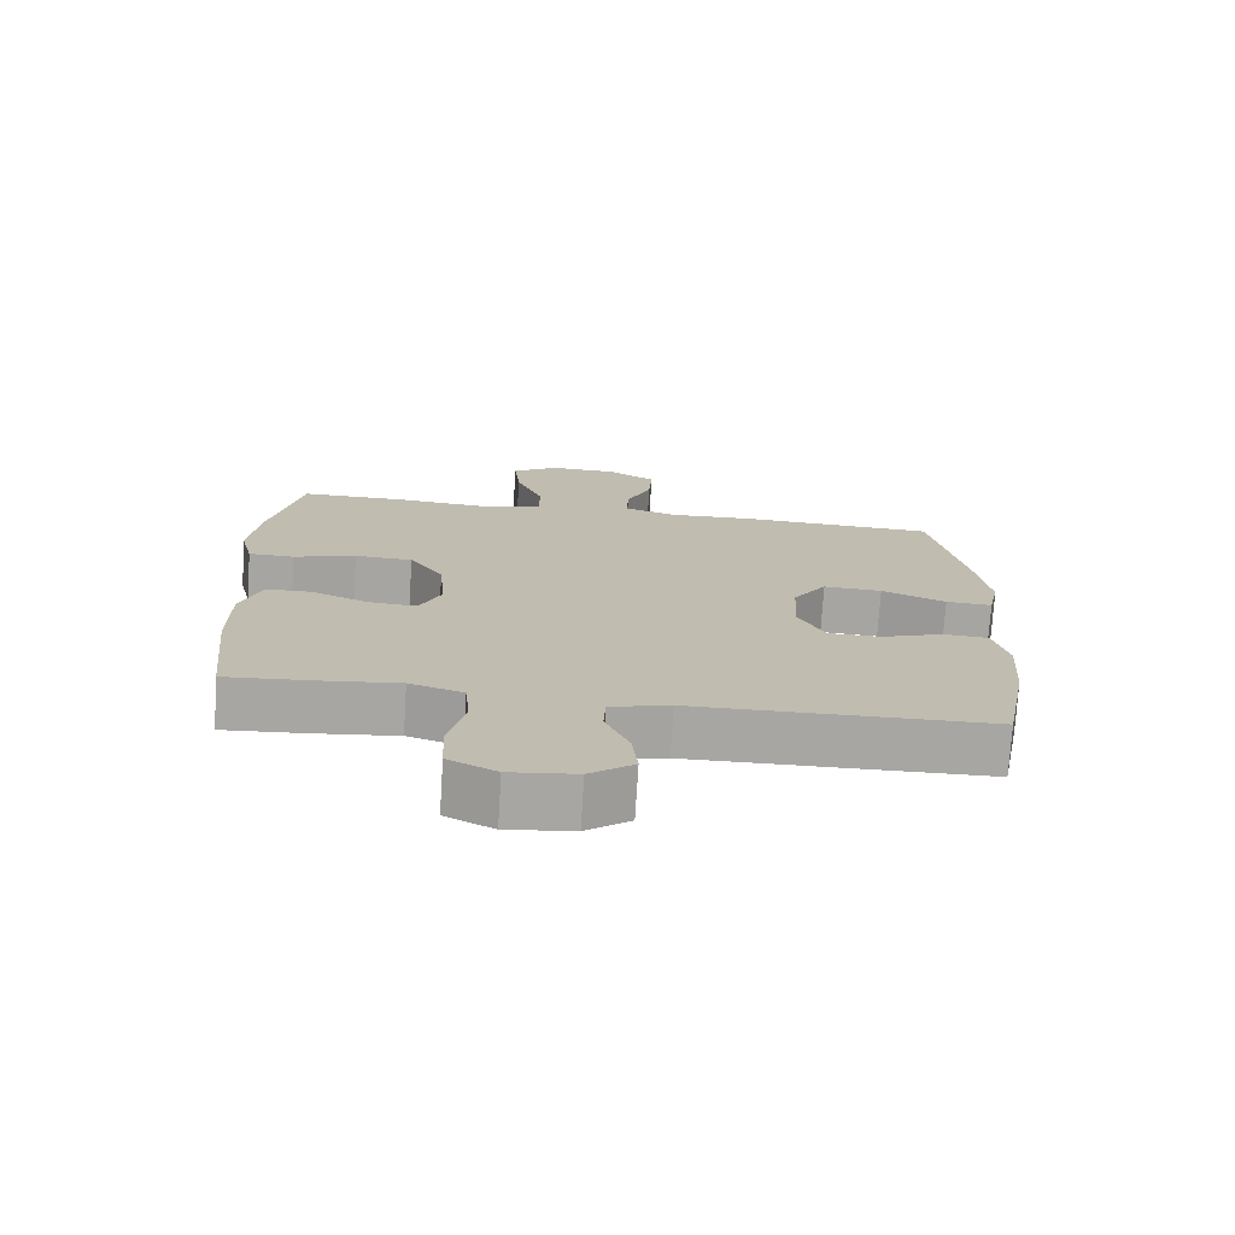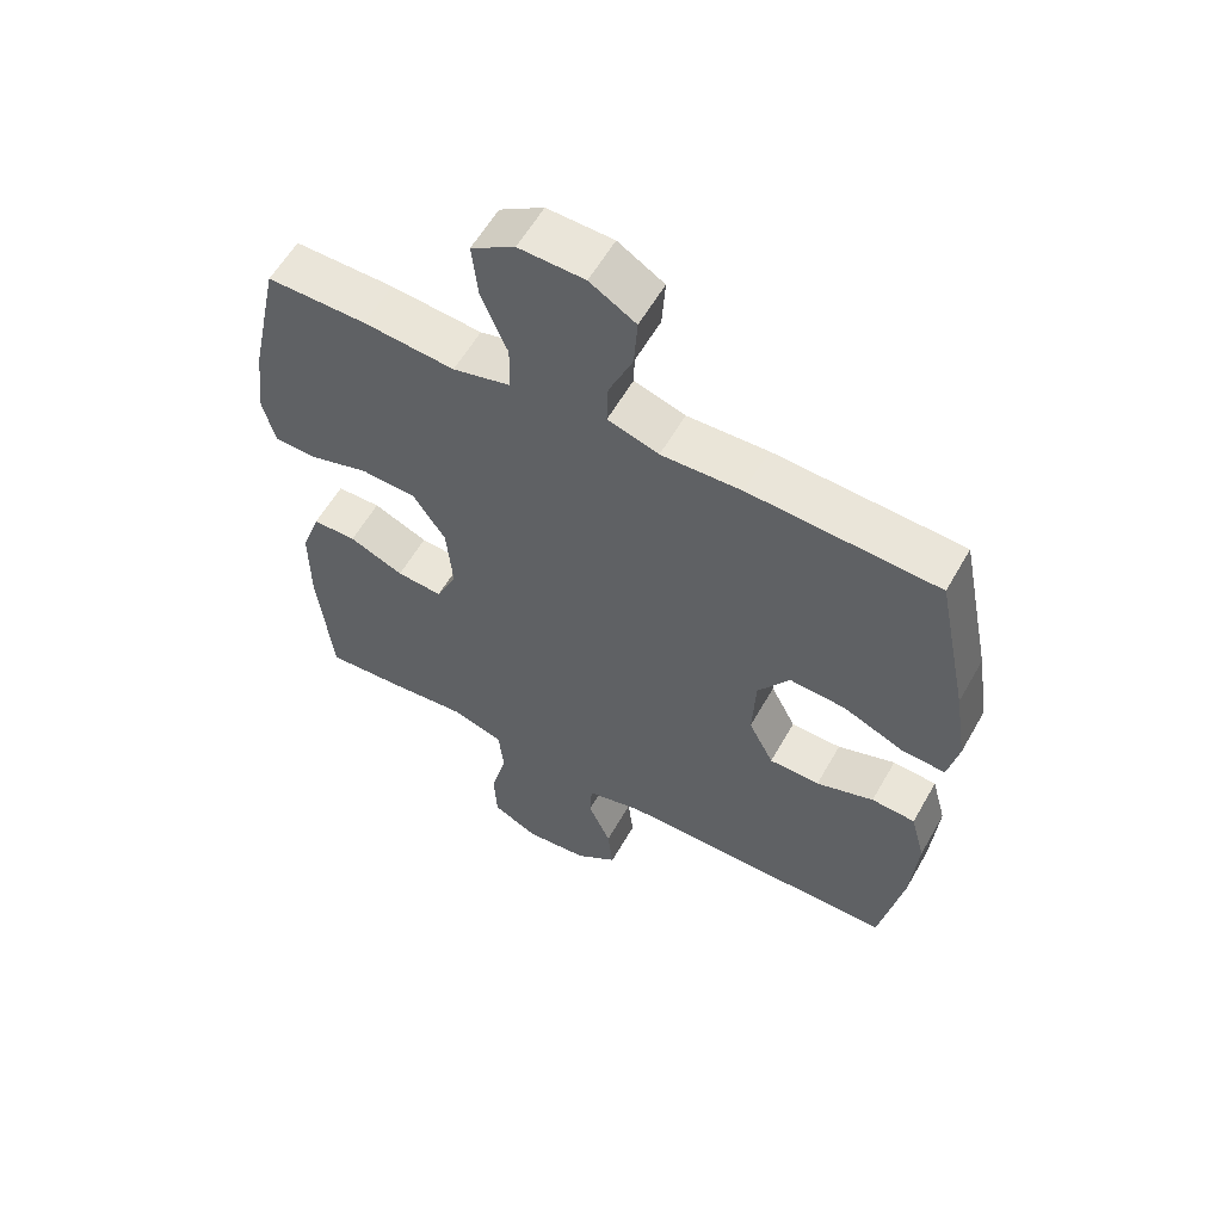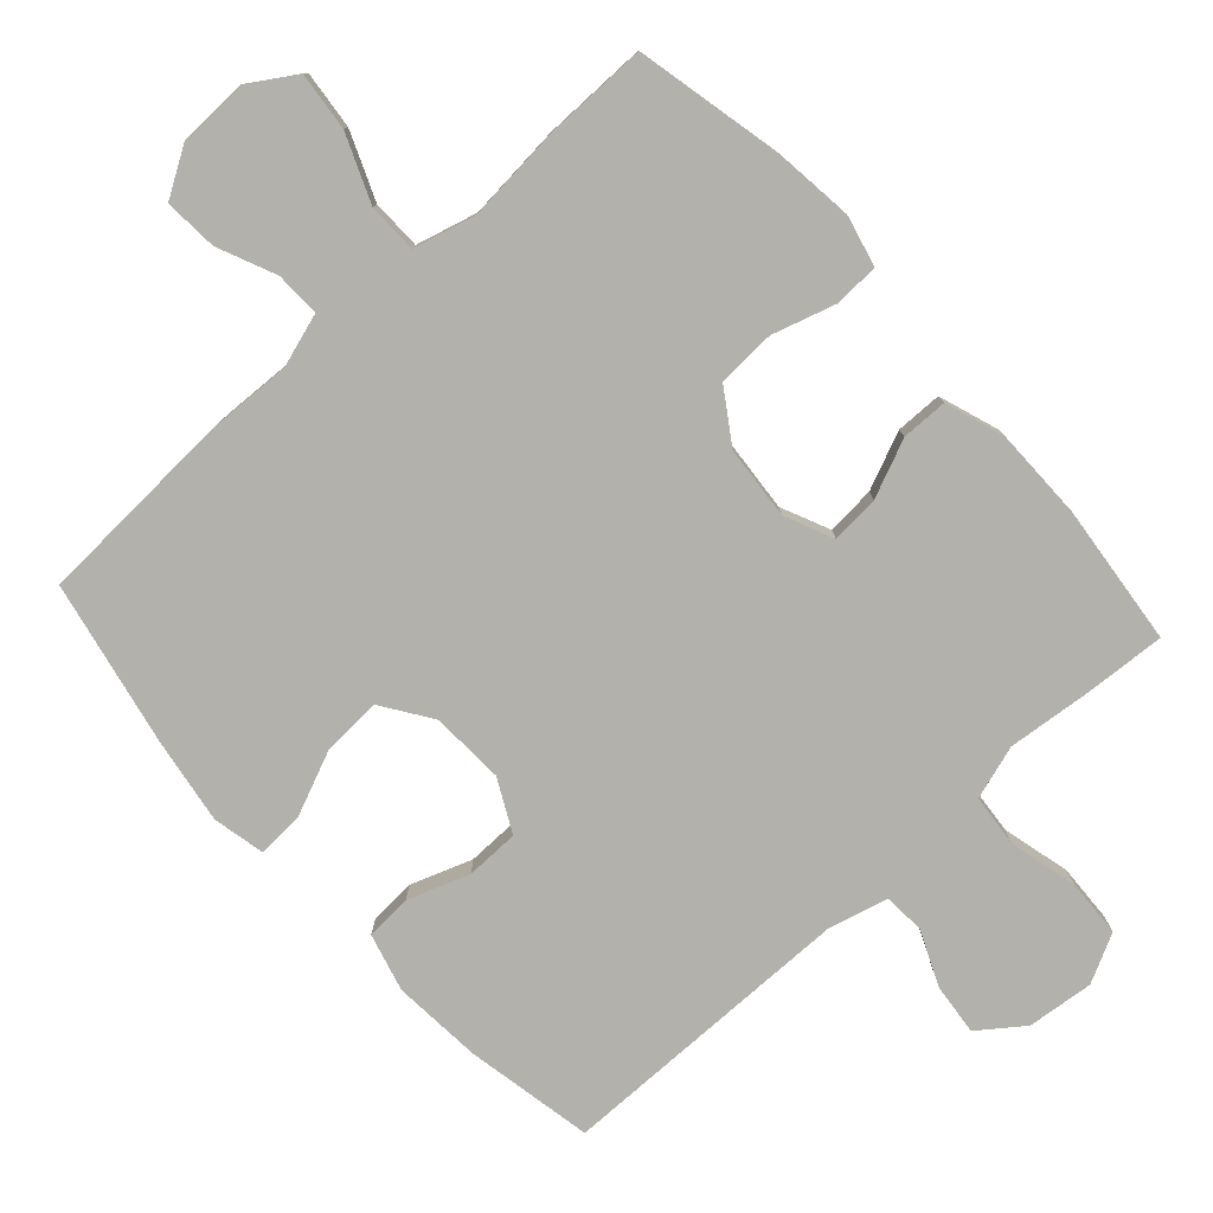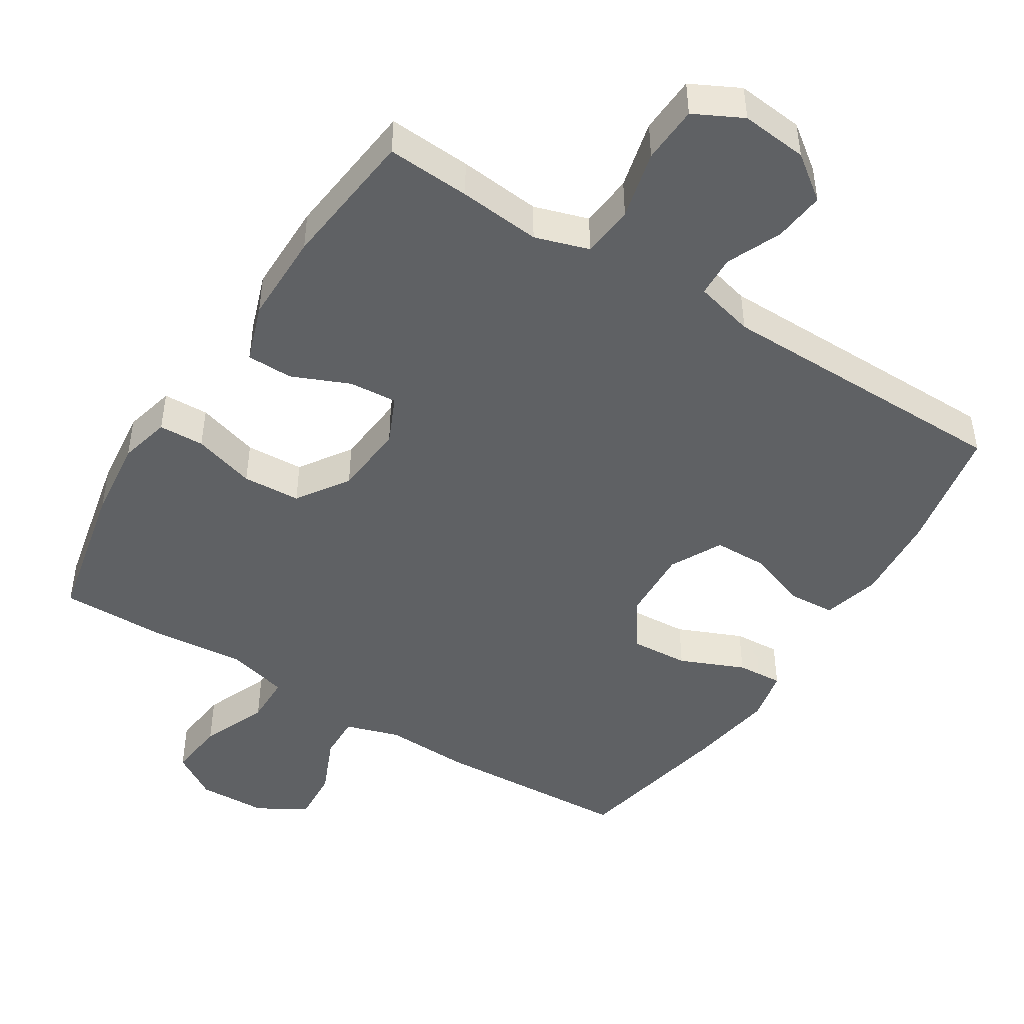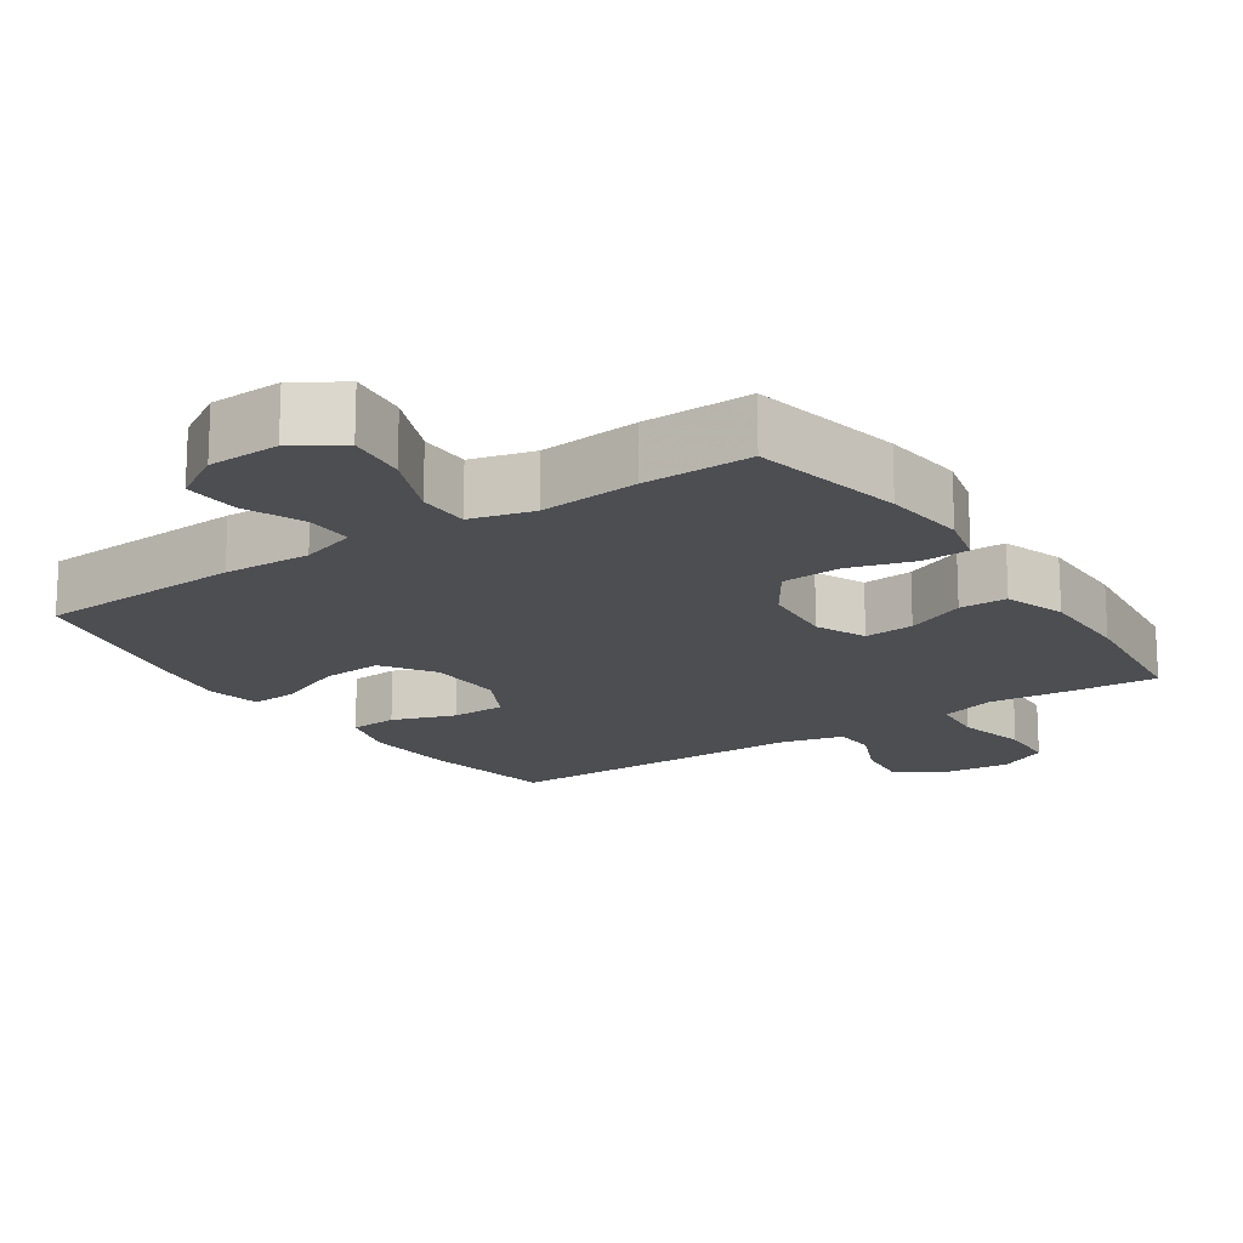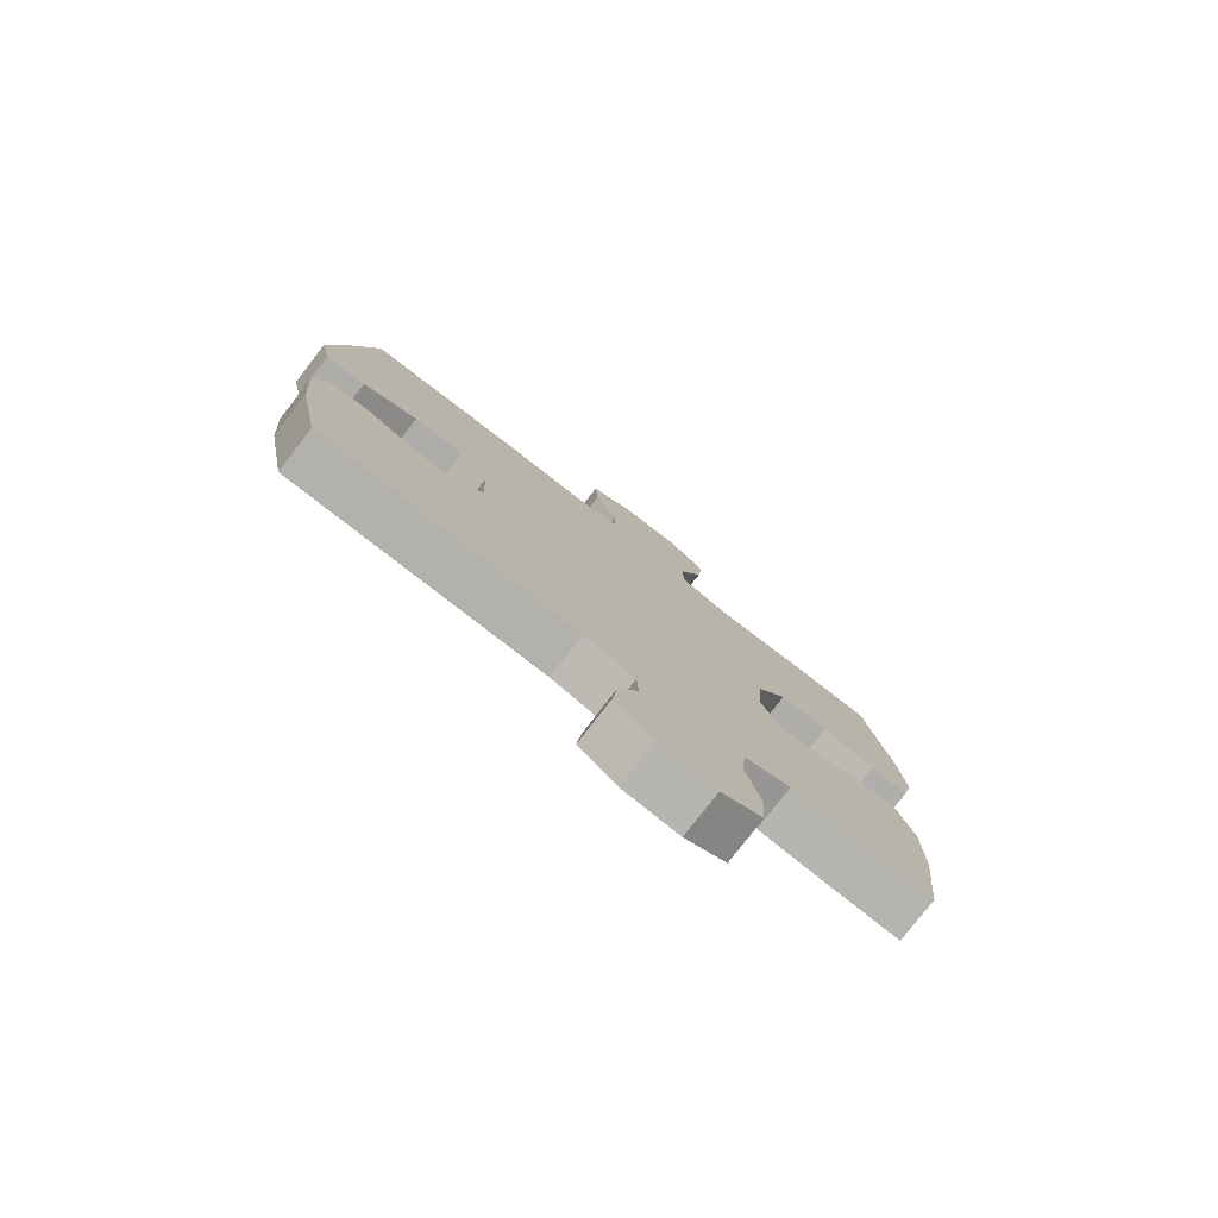
<metadata>
{"format":"obj","ext":"obj","renderer":"f3d","projection":"perspective","resolution":1024,"background":"white","views":[{"elev":-74.1,"azim":176.4,"up":"+Z"},{"elev":58.6,"azim":-150.6,"up":"+Z"},{"elev":-79.0,"azim":42.2,"up":"+Y"},{"elev":-46.4,"azim":147.9,"up":"+Y"},{"elev":-17.2,"azim":33.9,"up":"+Y"},{"elev":-78.6,"azim":-37.8,"up":"+Z"}]}
</metadata>
<code>
v 0.5 0.07 -0.5
v 0.381 0.07 -0.492
v 0.264 0.07 -0.48
v 0.187 0.07 -0.504
v 0.18 0.07 -0.579
v 0.204 0.07 -0.677
v 0.2 0.07 -0.759
v 0.131 0.07 -0.794
v 0.036 0.07 -0.784
v -0.027 0.07 -0.737
v -0.019 0.07 -0.664
v 0.015 0.07 -0.586
v 0.012 0.07 -0.527
v -0.073 0.07 -0.505
v -0.5 0.07 -0.5
v -0.535 0.07 -0.318
v -0.545 0.07 -0.191
v -0.523 0.07 -0.109
v -0.457 0.07 -0.105
v -0.37 0.07 -0.136
v -0.294 0.07 -0.135
v -0.256 0.07 -0.061
v -0.261 0.07 0.044
v -0.309 0.07 0.115
v -0.393 0.07 0.11
v -0.485 0.07 0.071
v -0.551 0.07 0.067
v -0.567 0.07 0.142
v -0.548 0.07 0.264
v -0.5 0.07 0.5
v -0.216 0.07 0.514
v -0.095 0.07 0.509
v -0.018 0.07 0.533
v -0.02 0.07 0.597
v -0.056 0.07 0.68
v -0.061 0.07 0.756
v 0.008 0.07 0.798
v 0.107 0.07 0.801
v 0.173 0.07 0.759
v 0.164 0.07 0.676
v 0.125 0.07 0.581
v 0.126 0.07 0.51
v 0.213 0.07 0.487
v 0.35 0.07 0.499
v 0.5 0.07 0.5
v 0.545 0.07 0.29
v 0.558 0.07 0.176
v 0.54 0.07 0.103
v 0.475 0.07 0.101
v 0.386 0.07 0.128
v 0.303 0.07 0.124
v 0.254 0.07 0.05
v 0.245 0.07 -0.054
v 0.276 0.07 -0.123
v 0.345 0.07 -0.118
v 0.427 0.07 -0.083
v 0.493 0.07 -0.084
v 0.522 0.07 -0.168
v 0.522 0.07 -0.299
v 0.5 0 -0.5
v 0.381 0 -0.492
v 0.264 0 -0.48
v 0.187 0 -0.504
v 0.18 0 -0.579
v 0.204 0 -0.677
v 0.2 0 -0.759
v 0.131 0 -0.794
v 0.036 0 -0.784
v -0.027 0 -0.737
v -0.019 0 -0.664
v 0.015 0 -0.586
v 0.012 0 -0.527
v -0.073 0 -0.505
v -0.5 0 -0.5
v -0.535 0 -0.318
v -0.545 0 -0.191
v -0.523 0 -0.109
v -0.457 0 -0.105
v -0.37 0 -0.136
v -0.294 0 -0.135
v -0.256 0 -0.061
v -0.261 0 0.044
v -0.309 0 0.115
v -0.393 0 0.11
v -0.485 0 0.071
v -0.551 0 0.067
v -0.567 0 0.142
v -0.548 0 0.264
v -0.5 0 0.5
v -0.216 0 0.514
v -0.095 0 0.509
v -0.018 0 0.533
v -0.02 0 0.597
v -0.056 0 0.68
v -0.061 0 0.756
v 0.008 0 0.798
v 0.107 0 0.801
v 0.173 0 0.759
v 0.164 0 0.676
v 0.125 0 0.581
v 0.126 0 0.51
v 0.213 0 0.487
v 0.35 0 0.499
v 0.5 0 0.5
v 0.545 0 0.29
v 0.558 0 0.176
v 0.54 0 0.103
v 0.475 0 0.101
v 0.386 0 0.128
v 0.303 0 0.124
v 0.254 0 0.05
v 0.245 0 -0.054
v 0.276 0 -0.123
v 0.345 0 -0.118
v 0.427 0 -0.083
v 0.493 0 -0.084
v 0.522 0 -0.168
v 0.522 0 -0.299
f 55 56 57 58
f 54 55 58 59
f 47 48 49 50
f 47 50 51
f 46 47 51
f 43 44 45 46
f 42 43 46 51
f 38 39 40 41
f 38 41 42
f 37 38 42
f 34 35 36 37
f 33 34 37 42
f 32 33 42 51
f 25 26 27 28
f 24 25 28 29
f 17 18 19 20
f 17 20 21
f 14 15 16 17
f 13 14 17 21
f 9 10 11 12
f 9 12 13
f 8 9 13
f 5 6 7 8
f 4 5 8 13
f 3 4 13 21
f 54 59 1 2
f 53 54 2 3
f 31 32 51 52
f 31 52 53
f 24 29 30 31
f 23 24 31 53
f 22 23 53 3
f 3 21 22
f 117 116 115 114
f 118 117 114 113
f 109 108 107 106
f 110 109 106
f 110 106 105
f 105 104 103 102
f 110 105 102 101
f 100 99 98 97
f 101 100 97
f 101 97 96
f 96 95 94 93
f 101 96 93 92
f 110 101 92 91
f 87 86 85 84
f 88 87 84 83
f 79 78 77 76
f 80 79 76
f 76 75 74 73
f 80 76 73 72
f 71 70 69 68
f 72 71 68
f 72 68 67
f 67 66 65 64
f 72 67 64 63
f 80 72 63 62
f 61 60 118 113
f 62 61 113 112
f 111 110 91 90
f 112 111 90
f 90 89 88 83
f 112 90 83 82
f 62 112 82 81
f 81 80 62
f 1 60 61 2
f 2 61 62 3
f 3 62 63 4
f 4 63 64 5
f 5 64 65 6
f 6 65 66 7
f 7 66 67 8
f 8 67 68 9
f 9 68 69 10
f 10 69 70 11
f 11 70 71 12
f 12 71 72 13
f 13 72 73 14
f 14 73 74 15
f 15 74 75 16
f 16 75 76 17
f 17 76 77 18
f 18 77 78 19
f 19 78 79 20
f 20 79 80 21
f 21 80 81 22
f 22 81 82 23
f 23 82 83 24
f 24 83 84 25
f 25 84 85 26
f 26 85 86 27
f 27 86 87 28
f 28 87 88 29
f 29 88 89 30
f 30 89 90 31
f 31 90 91 32
f 32 91 92 33
f 33 92 93 34
f 34 93 94 35
f 35 94 95 36
f 36 95 96 37
f 37 96 97 38
f 38 97 98 39
f 39 98 99 40
f 40 99 100 41
f 41 100 101 42
f 42 101 102 43
f 43 102 103 44
f 44 103 104 45
f 45 104 105 46
f 46 105 106 47
f 47 106 107 48
f 48 107 108 49
f 49 108 109 50
f 50 109 110 51
f 51 110 111 52
f 52 111 112 53
f 53 112 113 54
f 54 113 114 55
f 55 114 115 56
f 56 115 116 57
f 57 116 117 58
f 58 117 118 59
f 59 118 60 1

</code>
